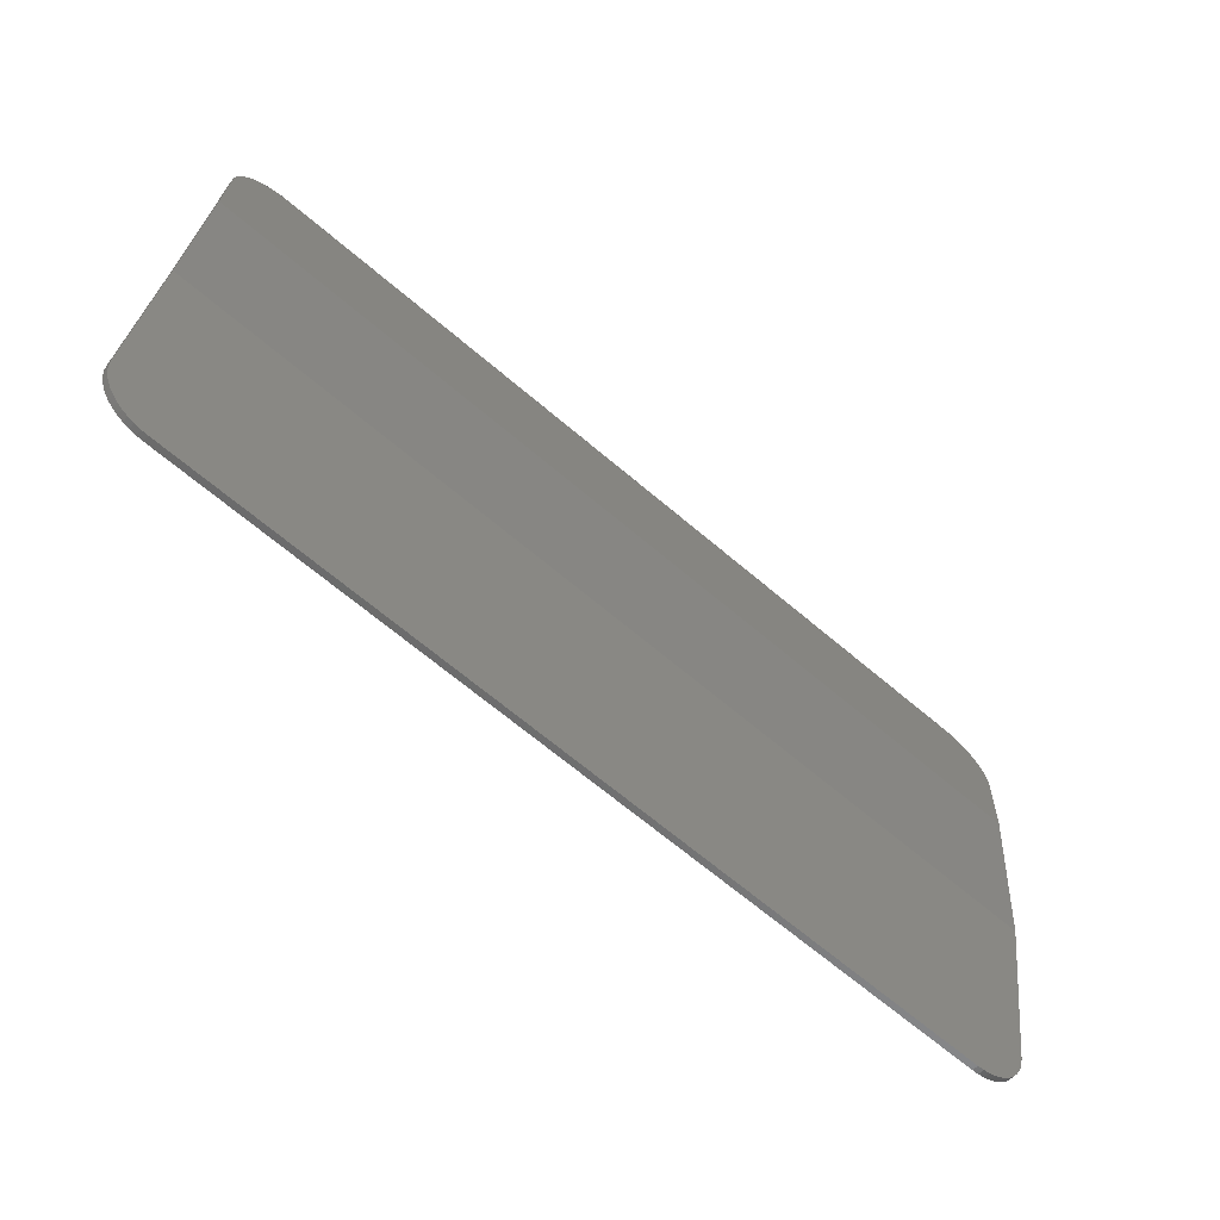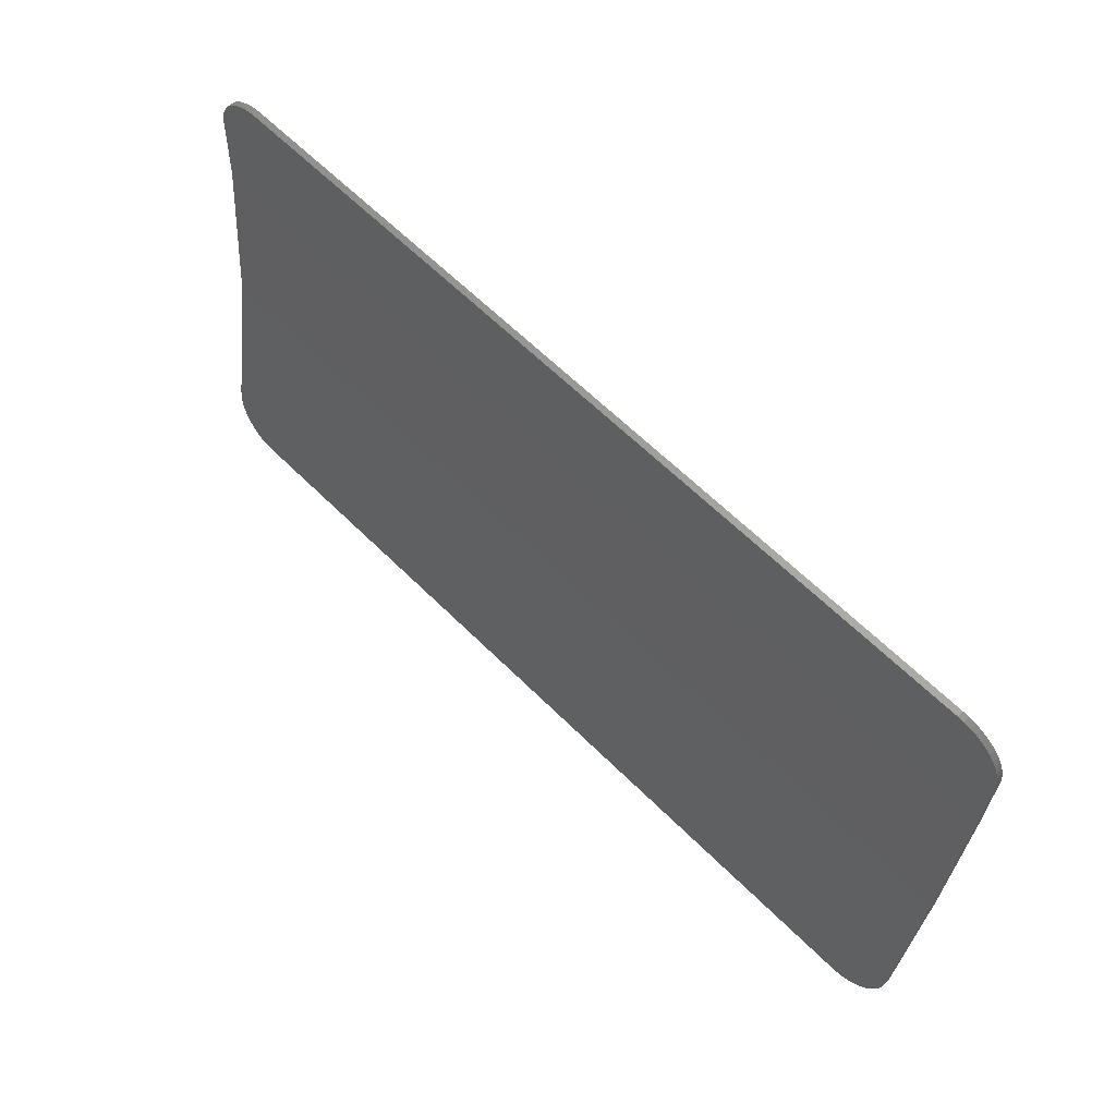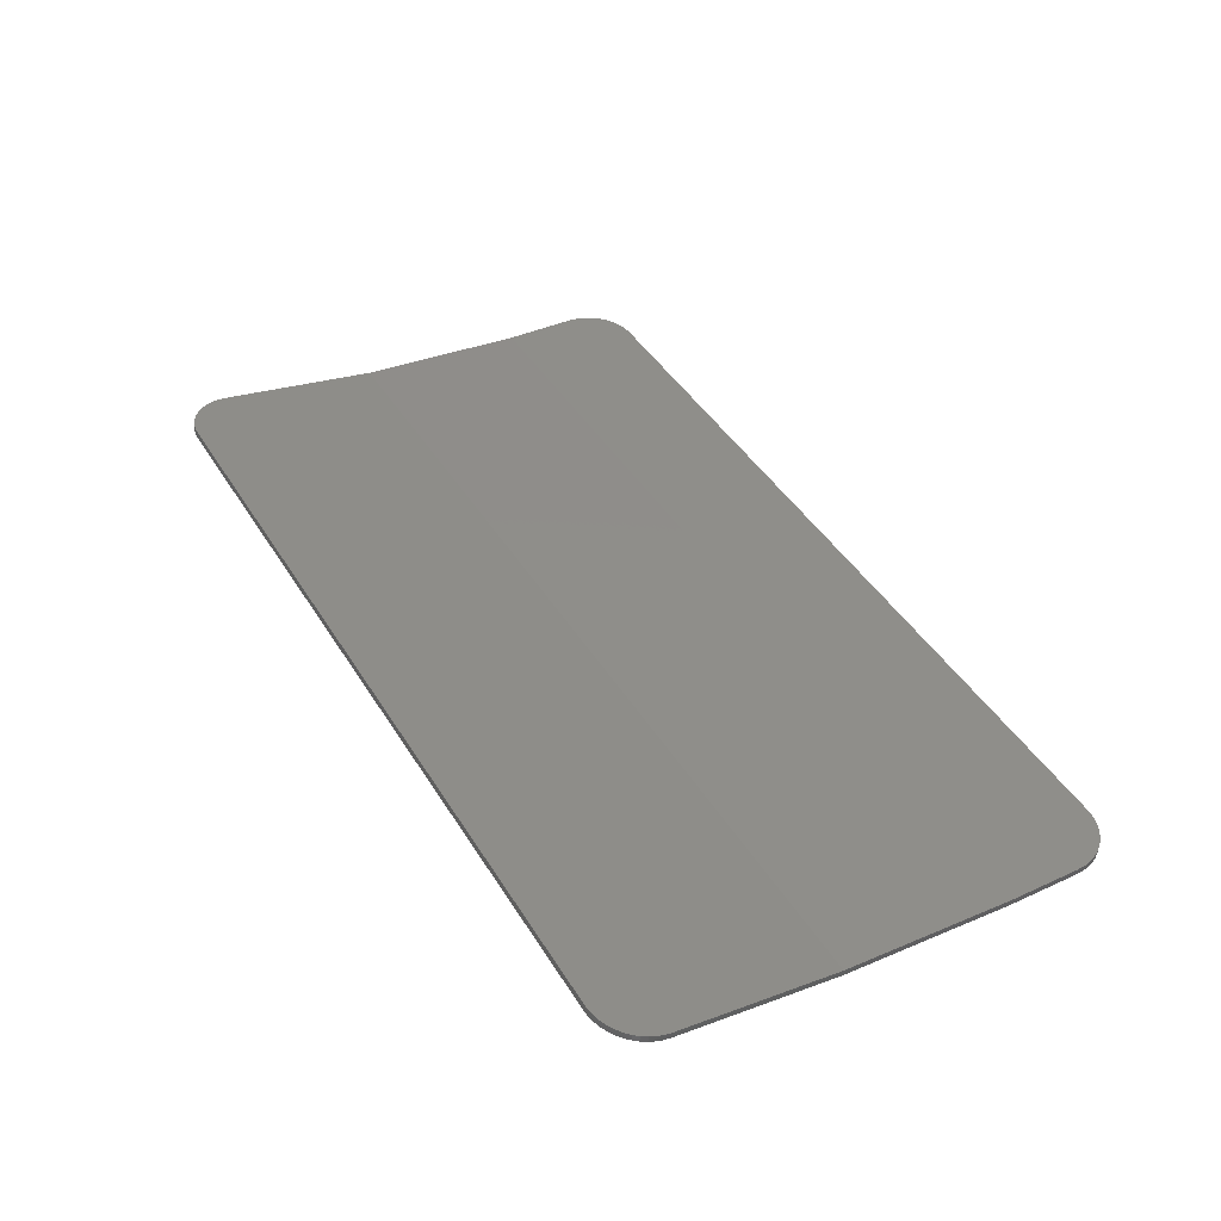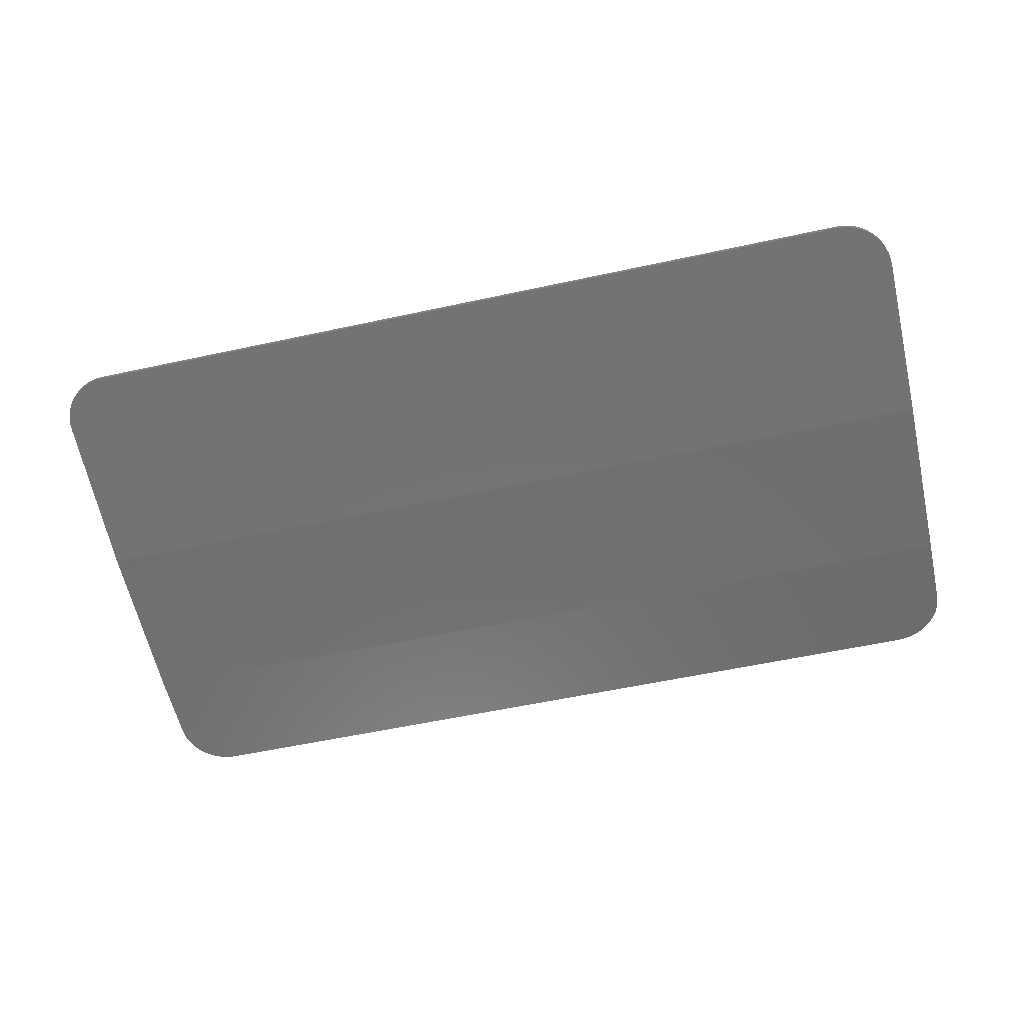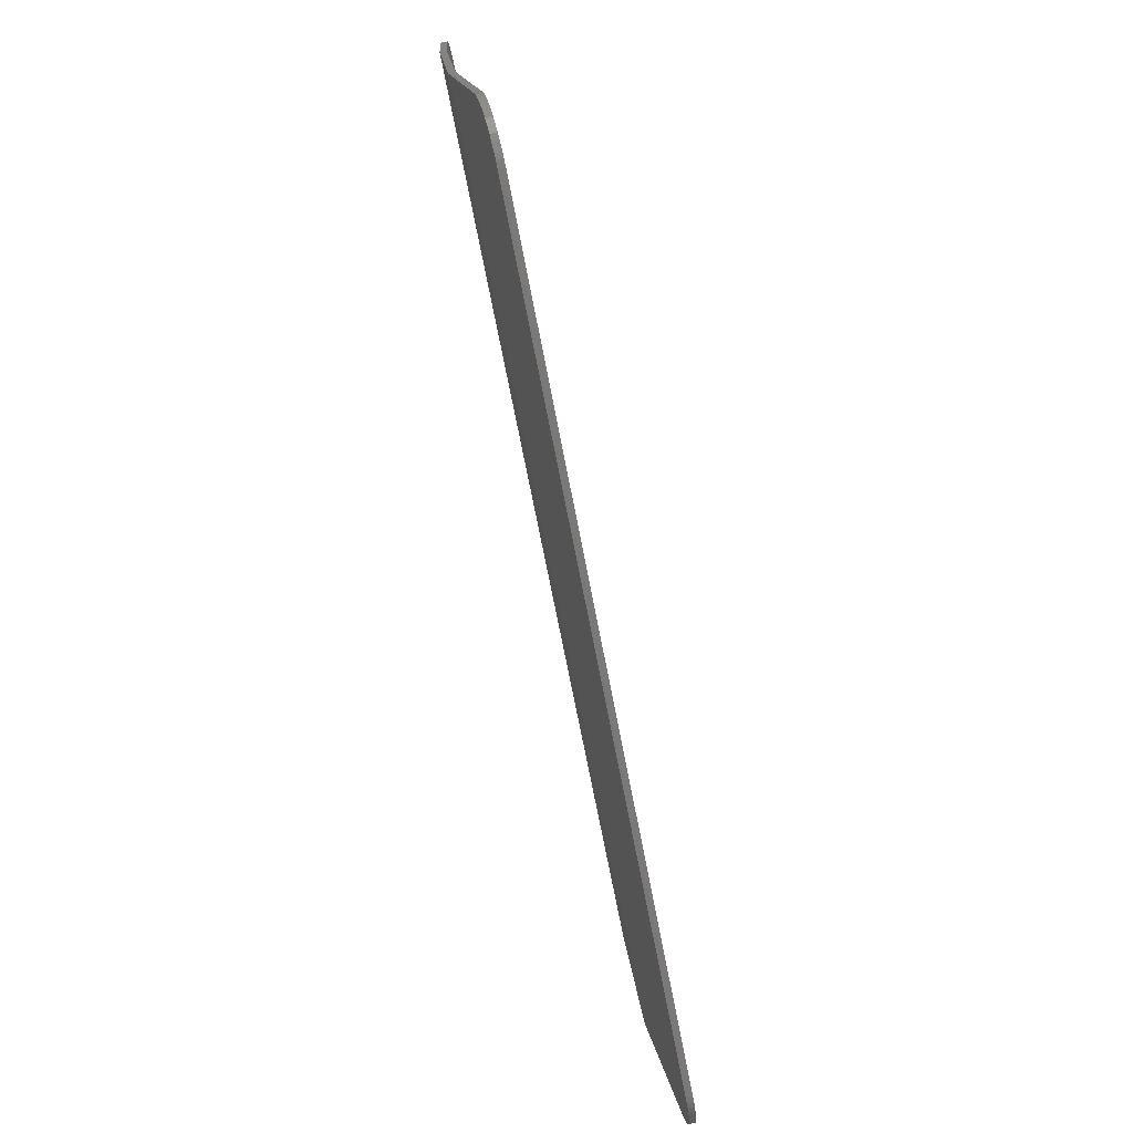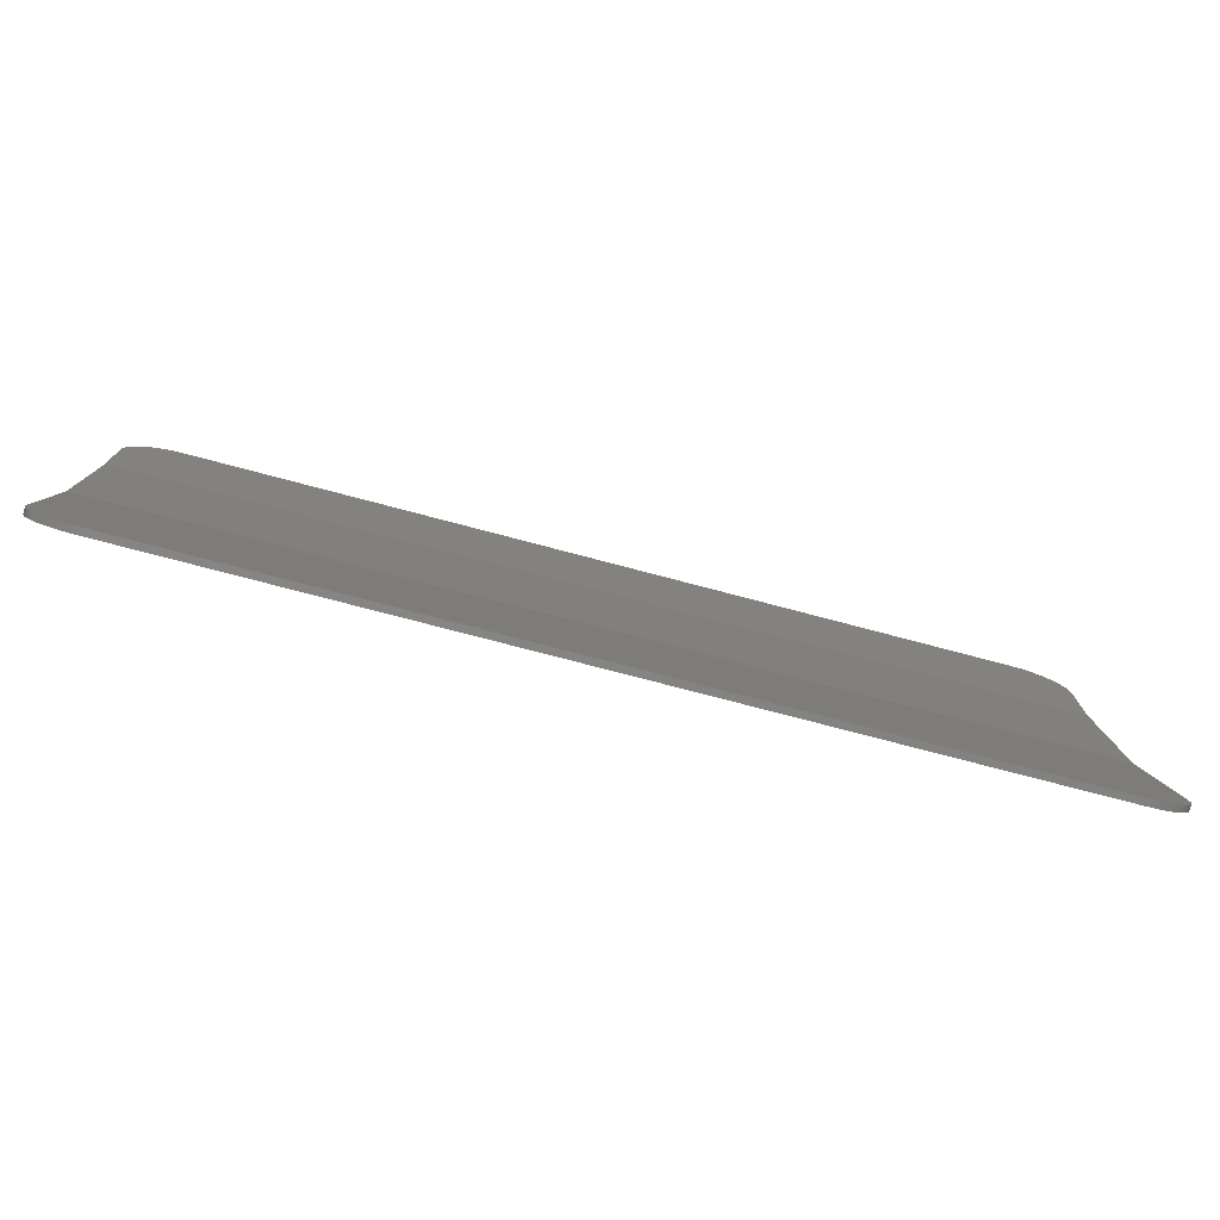
<metadata>
{"format":"stl","ext":"stl","renderer":"f3d","projection":"perspective","resolution":1024,"background":"white","views":[{"elev":-66.7,"azim":-40.5,"up":"+Z"},{"elev":62.4,"azim":-134.8,"up":"+Z"},{"elev":43.9,"azim":-119.6,"up":"+Y"},{"elev":-56.4,"azim":-167.2,"up":"+Y"},{"elev":-70.3,"azim":100.9,"up":"+Z"},{"elev":-73.9,"azim":165.1,"up":"+Z"}]}
</metadata>
<code>
# stl→obj: 178 verts, 232 faces
v -7.2 -0.0407 10.4
v -6.4 -0.0699 11.2
v -6.504 -0.0696 11.19
v -7.193 -0.0445 10.5
v -6.607 -0.0689 11.17
v -7.173 -0.0482 10.6
v -6.706 -0.0676 11.14
v -7.139 -0.0518 10.7
v -6.8 -0.0659 11.09
v -7.093 -0.0553 10.8
v -6.887 -0.0638 11.03
v -7.035 -0.0584 10.88
v -6.966 -0.0613 10.96
v 6.4 -0.0699 11.2
v 7.2 -0.0407 10.4
v 7.193 -0.0445 10.5
v 6.504 -0.0696 11.19
v 7.173 -0.0482 10.6
v 6.607 -0.0689 11.17
v 7.139 -0.0518 10.7
v 6.706 -0.0676 11.14
v 7.093 -0.0553 10.8
v 6.8 -0.0659 11.09
v 7.035 -0.0584 10.88
v 6.887 -0.0638 11.03
v 6.966 -0.0613 10.96
v -7.2 0.001 9.256
v -3.6 0.001 9.256
v -3.6 -0.0699 11.2
v 3.6 -0.0699 11.2
v 3.6 0.001 9.256
v 7.2 0.001 9.256
v -7.2 0.0011 9.256
v -7.2 0.2613 6.522
v -3.6 0.2613 6.522
v -3.6 0.0011 9.256
v 3.6 0.0011 9.256
v 3.6 0.2613 6.522
v 7.2 0.2613 6.522
v 7.2 0.0011 9.256
v -6.4 0.8561 3.163
v -7.2 0.7166 3.951
v -7.193 0.7348 3.848
v -6.504 0.8549 3.17
v -7.173 0.7527 3.747
v -6.607 0.8513 3.19
v -7.139 0.77 3.649
v -6.706 0.8455 3.223
v -7.093 0.7863 3.557
v -6.8 0.8374 3.268
v -7.035 0.8015 3.471
v -6.887 0.8273 3.326
v -6.966 0.8152 3.394
v 7.2 0.7166 3.951
v 6.4 0.8561 3.163
v 6.504 0.8549 3.17
v 7.193 0.7348 3.848
v 6.607 0.8513 3.19
v 7.173 0.7527 3.747
v 6.706 0.8455 3.223
v 7.139 0.77 3.649
v 6.8 0.8374 3.268
v 7.093 0.7863 3.557
v 6.887 0.8273 3.326
v 7.035 0.8015 3.471
v 6.966 0.8152 3.394
v -3.6 0.8561 3.163
v 3.6 0.8561 3.163
v -7.193 0.0546 10.51
v -7.2 0.0584 10.4
v -7.2 -0.0415 10.4
v -7.193 -0.0453 10.5
v -7.173 0.0508 10.61
v -7.173 -0.0491 10.6
v -7.139 0.0472 10.71
v -7.139 -0.0527 10.7
v -7.093 0.0438 10.8
v -7.093 -0.0561 10.8
v -7.035 0.0406 10.89
v -7.035 -0.0593 10.88
v -6.966 0.0377 10.97
v -6.966 -0.0622 10.96
v -6.887 0.0352 11.04
v -6.887 -0.0647 11.03
v -6.8 0.0331 11.09
v -6.8 -0.0668 11.09
v -6.706 0.0314 11.14
v -6.706 -0.0685 11.14
v -6.607 0.0302 11.17
v -6.607 -0.0697 11.17
v -6.504 0.0294 11.19
v -6.504 -0.0705 11.19
v -6.4 0.0292 11.2
v -6.4 -0.0707 11.2
v 7.193 0.0546 10.51
v 7.2 -0.0415 10.4
v 7.2 0.0584 10.4
v 7.193 -0.0453 10.5
v 7.173 0.0508 10.61
v 7.173 -0.0491 10.6
v 7.139 0.0472 10.71
v 7.139 -0.0527 10.7
v 7.093 0.0438 10.8
v 7.093 -0.0561 10.8
v 7.035 0.0406 10.89
v 7.035 -0.0593 10.88
v 6.966 0.0377 10.97
v 6.966 -0.0622 10.96
v 6.887 0.0352 11.04
v 6.887 -0.0647 11.03
v 6.8 0.0331 11.09
v 6.8 -0.0668 11.09
v 6.706 0.0314 11.14
v 6.706 -0.0685 11.14
v 6.607 0.0302 11.17
v 6.607 -0.0697 11.17
v 6.504 0.0294 11.19
v 6.504 -0.0705 11.19
v 6.4 0.0292 11.2
v 6.4 -0.0707 11.2
v 7.2 0.1 9.262
v -7.2 0.1 9.262
v 7.2 0.3596 6.536
v -7.2 0.3596 6.536
v -7.2 0.8142 3.968
v -7.2 0.7158 3.95
v 7.2 0.7158 3.95
v 7.2 0.8142 3.968
v 6.4 0.9538 3.18
v 6.4 0.8553 3.163
v -6.4 0.8553 3.163
v -6.4 0.9538 3.18
v -7.193 0.8324 3.865
v -7.193 0.734 3.848
v -7.173 0.8503 3.764
v -7.173 0.7519 3.747
v -7.139 0.8676 3.666
v -7.139 0.7692 3.649
v -7.093 0.884 3.574
v -7.093 0.7855 3.557
v -7.035 0.8992 3.488
v -7.035 0.8007 3.471
v -6.966 0.9129 3.411
v -6.966 0.8144 3.393
v -6.887 0.9249 3.343
v -6.887 0.8264 3.325
v -6.8 0.935 3.286
v -6.8 0.8366 3.268
v -6.706 0.9431 3.24
v -6.706 0.8446 3.223
v -6.607 0.949 3.207
v -6.607 0.8505 3.19
v -6.504 0.9525 3.187
v -6.504 0.8541 3.17
v -6.4 0.9537 3.18
v 7.193 0.8324 3.865
v 7.193 0.734 3.848
v 7.173 0.8503 3.764
v 7.173 0.7519 3.747
v 7.139 0.8676 3.666
v 7.139 0.7692 3.649
v 7.093 0.884 3.574
v 7.093 0.7855 3.557
v 7.035 0.8992 3.488
v 7.035 0.8007 3.471
v 6.966 0.9129 3.411
v 6.966 0.8144 3.393
v 6.887 0.9249 3.343
v 6.887 0.8264 3.325
v 6.8 0.935 3.286
v 6.8 0.8366 3.268
v 6.706 0.9431 3.24
v 6.706 0.8446 3.223
v 6.607 0.949 3.207
v 6.607 0.8505 3.19
v 6.504 0.9525 3.187
v 6.504 0.8541 3.17
v 6.4 0.9537 3.18
f 1 2 3
f 3 4 1
f 4 3 5
f 5 6 4
f 6 5 7
f 7 8 6
f 8 7 9
f 9 10 8
f 10 9 11
f 11 12 10
f 12 11 13
f 14 15 16
f 16 17 14
f 17 16 18
f 18 19 17
f 19 18 20
f 20 21 19
f 21 20 22
f 22 23 21
f 23 22 24
f 24 25 23
f 25 24 26
f 2 1 27
f 2 27 28
f 28 29 2
f 30 31 32
f 32 14 30
f 14 32 15
f 29 28 31
f 31 30 29
f 33 34 35
f 35 36 33
f 37 38 39
f 39 40 37
f 36 35 38
f 38 37 36
f 41 42 43
f 43 44 41
f 44 43 45
f 45 46 44
f 46 45 47
f 47 48 46
f 48 47 49
f 49 50 48
f 50 49 51
f 51 52 50
f 52 51 53
f 54 55 56
f 56 57 54
f 57 56 58
f 58 59 57
f 59 58 60
f 60 61 59
f 61 60 62
f 62 63 61
f 63 62 64
f 64 65 63
f 65 64 66
f 34 42 41
f 34 41 67
f 67 35 34
f 38 68 55
f 55 39 38
f 39 55 54
f 35 67 68
f 68 38 35
f 69 70 71
f 71 72 69
f 73 69 72
f 72 74 73
f 75 73 74
f 74 76 75
f 77 75 76
f 76 78 77
f 79 77 78
f 78 80 79
f 81 79 80
f 80 82 81
f 83 81 82
f 82 84 83
f 85 83 84
f 84 86 85
f 87 85 86
f 86 88 87
f 89 87 88
f 88 90 89
f 91 89 90
f 90 92 91
f 93 91 92
f 92 94 93
f 95 96 97
f 96 95 98
f 99 98 95
f 98 99 100
f 101 100 99
f 100 101 102
f 103 102 101
f 102 103 104
f 105 104 103
f 104 105 106
f 107 106 105
f 106 107 108
f 109 108 107
f 108 109 110
f 111 110 109
f 110 111 112
f 113 112 111
f 112 113 114
f 115 114 113
f 114 115 116
f 117 116 115
f 116 117 118
f 119 118 117
f 118 119 120
f 93 94 120
f 120 119 93
f 96 32 121
f 121 97 96
f 70 122 27
f 27 71 70
f 32 39 123
f 123 121 32
f 122 124 34
f 34 27 122
f 124 125 126
f 126 34 124
f 39 127 128
f 128 123 39
f 129 130 131
f 131 132 129
f 133 126 125
f 126 133 134
f 135 134 133
f 134 135 136
f 137 136 135
f 136 137 138
f 139 138 137
f 138 139 140
f 141 140 139
f 140 141 142
f 143 142 141
f 142 143 144
f 145 144 143
f 144 145 146
f 147 146 145
f 146 147 148
f 149 148 147
f 148 149 150
f 151 150 149
f 150 151 152
f 153 152 151
f 152 153 154
f 155 154 153
f 154 155 131
f 156 128 127
f 127 157 156
f 158 156 157
f 157 159 158
f 160 158 159
f 159 161 160
f 162 160 161
f 161 163 162
f 164 162 163
f 163 165 164
f 166 164 165
f 165 167 166
f 168 166 167
f 167 169 168
f 170 168 169
f 169 171 170
f 172 170 171
f 171 173 172
f 174 172 173
f 173 175 174
f 176 174 175
f 175 177 176
f 178 176 177
f 177 130 178
f 93 70 69
f 69 91 93
f 91 69 73
f 73 89 91
f 89 73 75
f 75 87 89
f 87 75 77
f 77 85 87
f 85 77 79
f 79 83 85
f 83 79 81
f 119 95 97
f 95 119 117
f 117 99 95
f 99 117 115
f 115 101 99
f 101 115 113
f 113 103 101
f 103 113 111
f 111 105 103
f 105 111 109
f 109 107 105
f 93 122 70
f 97 121 119
f 119 121 122
f 122 93 119
f 121 123 124
f 124 122 121
f 124 132 125
f 123 128 129
f 123 129 132
f 132 124 123
f 155 133 125
f 133 155 153
f 153 135 133
f 135 153 151
f 151 137 135
f 137 151 149
f 149 139 137
f 139 149 147
f 147 141 139
f 141 147 145
f 145 143 141
f 178 128 156
f 156 176 178
f 176 156 158
f 158 174 176
f 174 158 160
f 160 172 174
f 172 160 162
f 162 170 172
f 170 162 164
f 164 168 170
f 168 164 166

</code>
